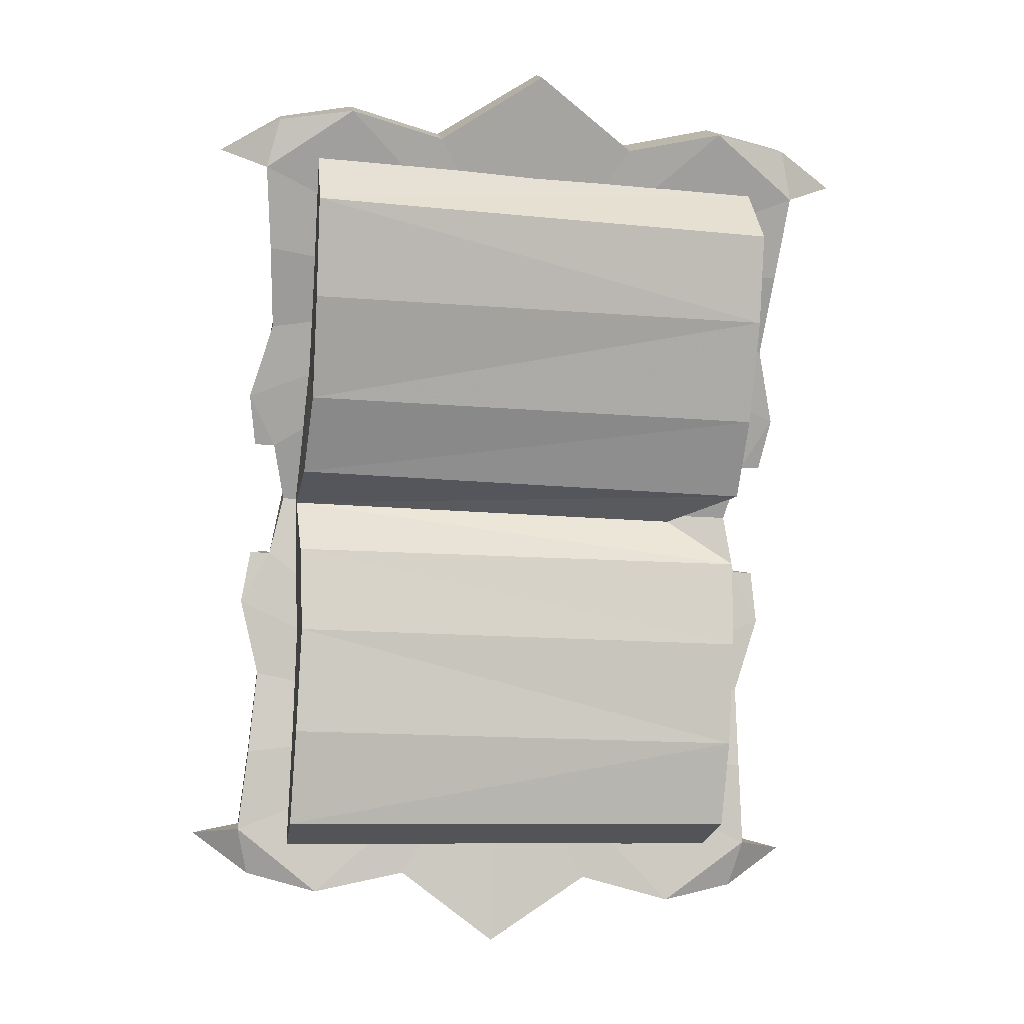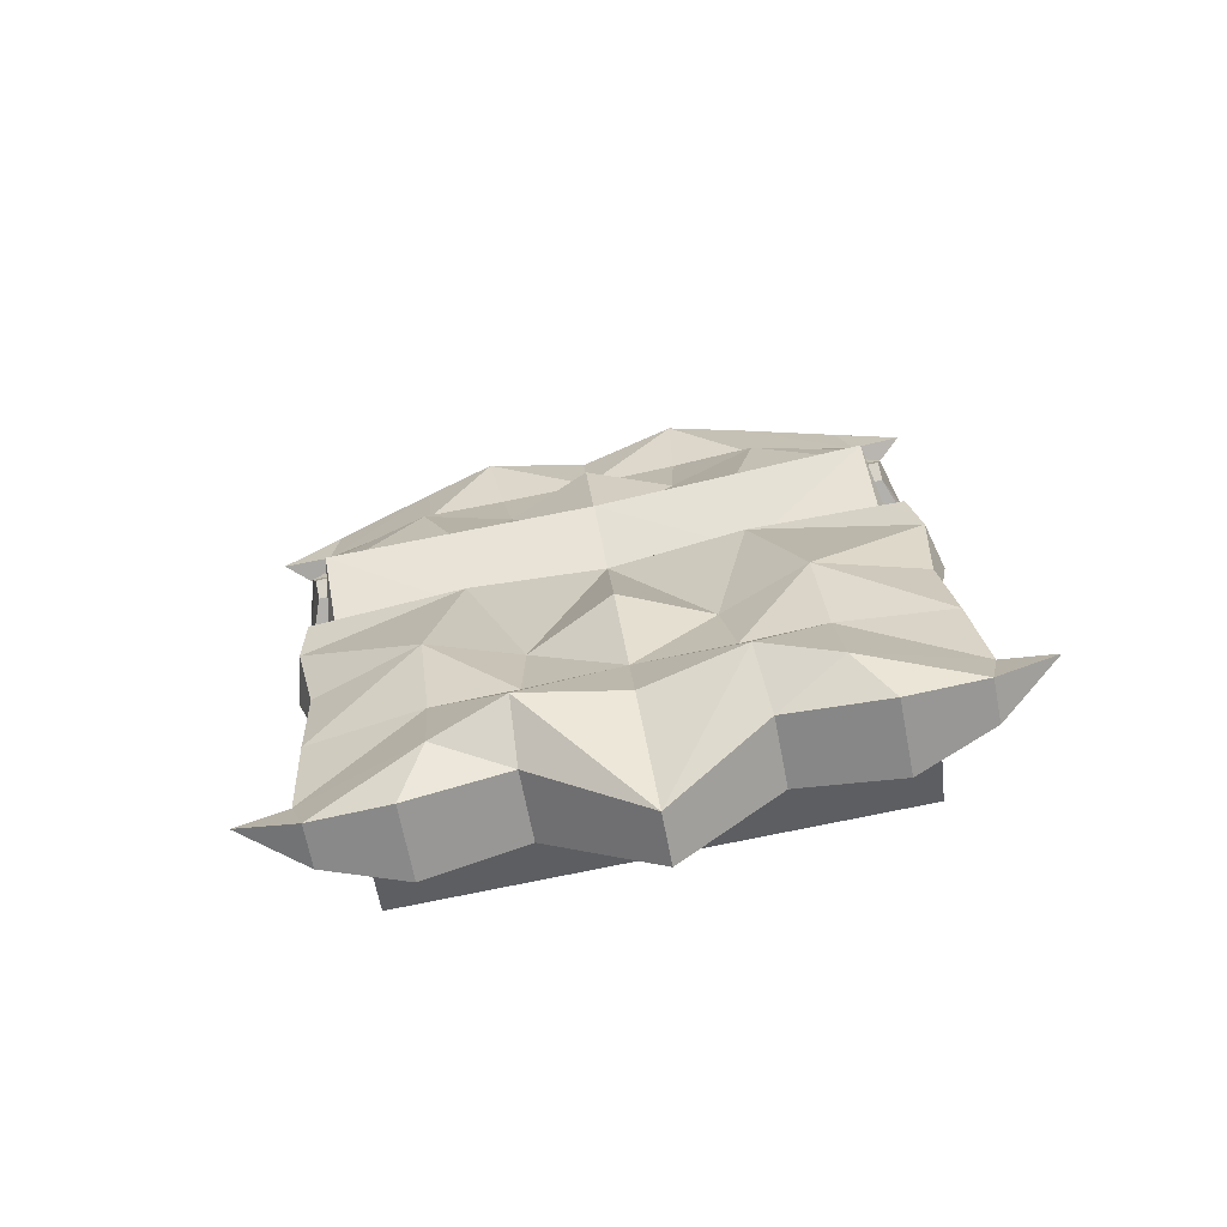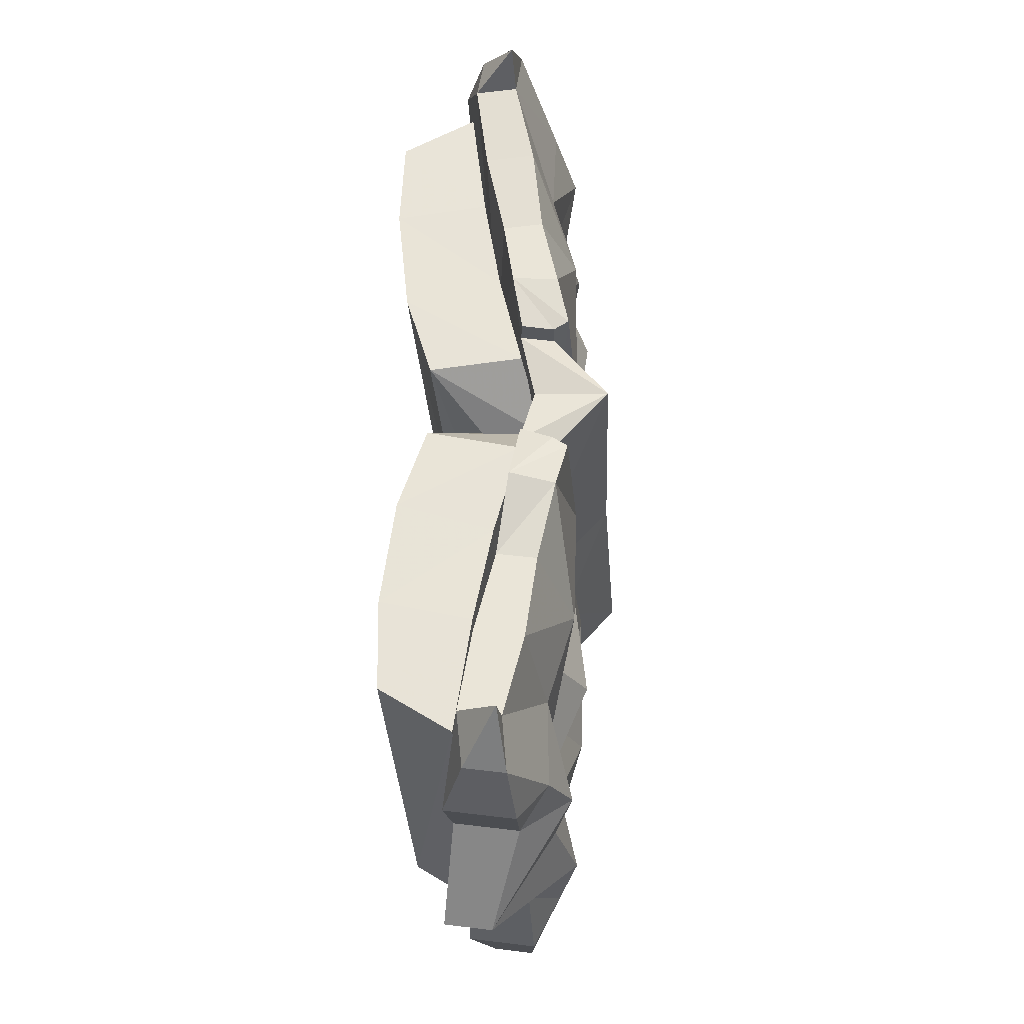
<metadata>
{"format":"obj","ext":"obj","renderer":"f3d","projection":"perspective","resolution":1024,"background":"white","views":[{"elev":8.7,"azim":156.7,"up":"+Z"},{"elev":-73.6,"azim":-5.5,"up":"+Z"},{"elev":-32.3,"azim":-104.0,"up":"+Z"}]}
</metadata>
<code>
g common_leftHandShield_101550
v 0.5788 10.41 -8.292
v -13.74 14.66 -8.837
v -13.94 14.75 -5.967
v 0.2969 10.38 -5.117
v -14.65 13.5 0.07587
v -13.21 11.31 1.421
v -0.9864 6.844 2.209
v -0.4458 8.822 0.8624
v -14.28 14.34 -2.559
v -0.1518 9.778 -1.725
v 0.5788 10.41 -8.292
v 0.08178 8.332 -9.673
v -14.19 12.51 -10.22
v -13.74 14.66 -8.837
v -13.74 14.66 -8.837
v -14.19 12.51 -10.22
v -14.59 12.05 -6.558
v -13.94 14.75 -5.967
v 0.2969 10.38 -5.117
v -0.3975 7.836 -5.47
v 0.08178 8.332 -9.673
v 0.5788 10.41 -8.292
v -15.31 10.71 -0.4449
v -14.65 13.5 0.07587
v -14.28 14.34 -2.559
v -14.92 11.47 -3.43
v -0.4458 8.822 0.8624
v -0.9864 6.844 2.209
v -1.349 5.426 2.181
v -1.144 6.138 0.4848
v -0.1518 9.778 -1.725
v -0.7905 7.171 -2.579
v -13.65 9.495 1.387
v -13.21 11.31 1.421
v -14.59 12.05 -6.558
v -14.19 12.51 -10.22
v 0.08178 8.332 -9.673
v -0.3975 7.836 -5.47
v -0.7905 7.171 -2.579
v -1.144 6.138 0.4848
v -15.31 10.71 -0.4449
v -14.92 11.47 -3.43
v -1.349 5.426 2.181
v -13.65 9.495 1.387
v -0.8061 10.35 12.85
v -0.6713 10.33 9.66
v -14.9 14.71 8.67
v -15.08 14.6 11.54
v -14.81 13.5 2.581
v -0.6269 8.814 3.627
v -0.6733 9.755 6.236
v -14.79 14.32 5.247
v -0.8061 10.35 12.85
v -15.08 14.6 11.54
v -15.7 12.44 12.84
v -1.478 8.263 14.14
v -15.08 14.6 11.54
v -14.9 14.71 8.67
v -15.62 12 9.157
v -15.7 12.44 12.84
v -0.6713 10.33 9.66
v -0.8061 10.35 12.85
v -1.478 8.263 14.14
v -1.405 7.791 9.905
v -15.54 10.7 2.994
v -15.54 11.44 6.009
v -14.79 14.32 5.247
v -14.81 13.5 2.581
v -0.6269 8.814 3.627
v -1.368 6.128 3.894
v -0.6733 9.755 6.236
v -1.417 7.143 6.984
v -15.62 12 9.157
v -1.405 7.791 9.905
v -1.478 8.263 14.14
v -15.7 12.44 12.84
v -1.417 7.143 6.984
v -15.54 11.44 6.009
v -15.54 10.7 2.994
v -1.368 6.128 3.894
v -13.47 8.384 -5.397
v -10.67 8.476 -8.231
v -10.63 8.359 -5.591
v -15.75 11.17 -12.19
v -12.91 9.131 -11.07
v -16.17 11.42 -10.57
v -13.06 9.19 -8.301
v -17.66 11.96 -11.04
v -13.45 10.29 -12.55
v -10.54 9.457 -11.6
v -10.95 7.835 -10.54
v -8.434 6.544 -5.163
v -8.559 7.1 -0.629
v -7.799 7.545 -10.29
v -7.924 7.632 -7.958
v -6.999 9.486 -13.56
v -12.55 7.997 -0.9245
v -16.02 11.59 -4.94
v -15.85 12.25 -7.641
v -16.29 10.75 -7.865
v -16.38 10.36 -5.123
v -9.949 11.47 -11.3
v -10.54 9.457 -11.6
v -13.45 10.29 -12.55
v -12.81 12.45 -12.23
v -15.75 11.17 -12.19
v -15.37 12.44 -12
v -15.79 12.71 -10.38
v -17.66 11.96 -11.04
v -16.17 11.42 -10.57
v -17.66 11.96 -11.04
v -6.559 10.98 -13.34
v -6.999 9.486 -13.56
v -16.29 10.75 -7.865
v -12.39 8.609 -0.5789
v -16.17 9.754 -0.8234
v -16.95 9.495 -1.189
v -12.55 7.997 -0.9245
v -16.83 9.954 -0.8666
v -16.94 11.42 -2.496
v -16.95 9.495 -1.189
v -8.44 7.56 -0.3063
v -8.559 7.1 -0.629
v -16.24 10.9 -0.7109
v -16.91 11.03 -0.7628
v -16.83 9.954 -0.8666
v -8.44 7.56 -0.3063
v -9.078 5.878 1.676
v -12.39 8.609 -0.5789
v -16.99 9.918 -2.681
v -16.38 10.36 -5.123
v -16.99 9.918 -2.681
v -7.413 9.759 -5.878
v -15.79 12.71 -10.38
v -15.85 12.25 -7.641
v -9.949 11.47 -11.3
v -12.81 12.45 -12.23
v -6.559 10.98 -13.34
v -16.02 11.59 -4.94
v -16.24 10.9 -0.7109
v -8.438 8 1.724
v -15.37 12.44 -12
v -17.66 11.96 -11.04
v -16.94 11.42 -2.496
v -16.91 11.03 -0.7628
v -16.24 10.9 -0.7109
v -16.91 11.03 -0.7628
v -16.8 8.067 1.177
v -16.11 10.34 1.229
v -16.24 10.9 -0.7109
v -16.17 9.754 -0.8234
v -16.95 9.495 -1.189
v -16.11 10.34 1.229
v -16.8 8.067 1.177
v -16.17 9.754 -0.8234
v -16.94 11.42 -2.496
v -5.156 6.803 -7.874
v -3.233 5.28 -4.735
v -5.573 6.827 -5.264
v -2.616 6.009 -10.4
v 0.9832 6.095 -11.11
v 1.284 6.131 -9.441
v -2.789 6.077 -7.637
v 2.864 5.733 -9.708
v -1.359 6.622 -11.77
v -5.013 6.036 -10.15
v -4.326 7.573 -11.2
v -4.737 5.628 -0.4195
v 0.5823 6.555 -3.867
v 0.2229 5.331 -4.05
v 0.6865 5.6 -6.768
v 1.128 7.104 -6.544
v -3.735 9.588 -10.9
v -0.7238 8.786 -11.45
v -1.359 6.622 -11.77
v -4.326 7.573 -11.2
v 1.356 7.365 -10.92
v 0.9832 6.095 -11.11
v 2.864 5.733 -9.708
v 1.662 7.421 -9.249
v 1.284 6.131 -9.441
v 2.864 5.733 -9.708
v 0.6865 5.6 -6.768
v -4.573 6.241 -0.07388
v -4.737 5.628 -0.4195
v -0.2477 4.431 -0.1097
v -0.7942 5.094 0.1702
v 0.9638 5.986 -1.338
v -0.1294 4.89 0.213
v -0.2477 4.431 -0.1097
v -0.1294 4.89 0.213
v 0.5138 5.746 0.3631
v -0.1074 6.011 0.3321
v -4.573 6.241 -0.07388
v 0.1973 4.707 -1.57
v 0.2229 5.331 -4.05
v 0.1973 4.707 -1.57
v 1.662 7.421 -9.249
v 1.128 7.104 -6.544
v -3.735 9.588 -10.9
v -0.7238 8.786 -11.45
v 0.5823 6.555 -3.867
v -0.1074 6.011 0.3321
v 2.864 5.733 -9.708
v 1.356 7.365 -10.92
v 0.5138 5.746 0.3631
v 0.9638 5.986 -1.338
v -0.1074 6.011 0.3321
v 0.5138 5.746 0.3631
v -1.443 3.412 2.169
v -0.7942 5.094 0.1702
v -0.1074 6.011 0.3321
v -0.7566 5.686 2.221
v -0.2477 4.431 -0.1097
v -0.7566 5.686 2.221
v -1.443 3.412 2.169
v -0.7942 5.094 0.1702
v 0.9638 5.986 -1.338
v -11.95 8.419 11.31
v -14.36 8.345 8.13
v -11.56 8.317 8.694
v -14.54 9.057 13.83
v -17.5 11.09 14.58
v -17.71 11.35 12.92
v -14.32 9.133 11.07
v -19.25 11.89 13.19
v -15.27 10.21 15.24
v -12.53 7.765 13.55
v -12.26 9.38 14.67
v -8.864 7.087 4.037
v -9.332 6.504 8.545
v -9.191 7.576 11.39
v -9.373 7.475 13.72
v -9.007 9.397 17.08
v -12.86 7.983 3.814
v -16.82 11.55 7.364
v -17.2 10.33 7.491
v -17.47 10.69 10.22
v -17.01 12.2 10.07
v -11.64 11.4 14.46
v -14.6 12.37 15.01
v -15.27 10.21 15.24
v -12.26 9.38 14.67
v -17.11 12.36 14.45
v -17.5 11.09 14.58
v -19.25 11.89 13.19
v -17.31 12.65 12.79
v -17.71 11.35 12.92
v -19.25 11.89 13.19
v -8.542 10.9 16.92
v -9.007 9.397 17.08
v -17.47 10.69 10.22
v -12.65 8.598 3.496
v -12.86 7.983 3.814
v -17.26 9.481 3.511
v -16.43 9.742 3.252
v -17.42 11.39 4.818
v -17.1 9.942 3.209
v -17.26 9.481 3.511
v -8.705 7.548 3.735
v -8.864 7.087 4.037
v -17.1 9.942 3.209
v -17.16 11.02 3.103
v -16.5 10.89 3.137
v -8.705 7.548 3.735
v -12.65 8.598 3.496
v -17.49 9.896 4.988
v -17.2 10.33 7.491
v -17.49 9.896 4.988
v -17.31 12.65 12.79
v -8.415 9.714 9.405
v -17.01 12.2 10.07
v -11.64 11.4 14.46
v -14.6 12.37 15.01
v -8.542 10.9 16.92
v -16.82 11.55 7.364
v -16.5 10.89 3.137
v -19.25 11.89 13.19
v -17.11 12.36 14.45
v -17.16 11.02 3.103
v -17.42 11.39 4.818
v -16.5 10.89 3.137
v -17.16 11.02 3.103
v -16.43 9.742 3.252
v -16.5 10.89 3.137
v -17.26 9.481 3.511
v -16.43 9.742 3.252
v -17.42 11.39 4.818
v -4.12 5.241 8.792
v -6.436 6.746 11.66
v -6.509 6.785 9.02
v -0.7711 6.016 15.67
v -4.247 5.936 14.5
v -0.2557 6.063 14.05
v -4.058 6.021 11.73
v 1.276 5.663 14.52
v -3.18 6.541 16.02
v -6.048 7.496 15.07
v -6.591 5.966 13.94
v -5.047 5.614 4.319
v -0.2238 6.519 8.437
v -0.03226 7.052 11.16
v -0.4986 5.547 11.32
v -0.6036 5.294 8.564
v -5.423 9.513 14.87
v -6.048 7.496 15.07
v -3.18 6.541 16.02
v -2.509 8.706 15.79
v -0.7711 6.016 15.67
v -0.3771 7.288 15.53
v 0.1441 7.353 13.92
v 1.276 5.663 14.52
v -0.2557 6.063 14.05
v 1.276 5.663 14.52
v -0.4986 5.547 11.32
v -4.84 6.229 4.001
v -1.061 5.082 4.246
v -0.5557 4.418 4.591
v -5.047 5.614 4.319
v -0.3964 4.879 4.289
v 0.4846 5.965 5.976
v -0.5557 4.418 4.591
v -0.3595 6 4.18
v 0.2605 5.735 4.229
v -0.3964 4.879 4.289
v -4.84 6.229 4.001
v -0.3052 4.685 6.099
v -0.6036 5.294 8.564
v -0.3052 4.685 6.099
v 0.1441 7.353 13.92
v -0.03226 7.052 11.16
v -5.423 9.513 14.87
v -2.509 8.706 15.79
v -0.2238 6.519 8.437
v -0.3595 6 4.18
v -0.3771 7.288 15.53
v 1.276 5.663 14.52
v 0.4846 5.965 5.976
v 0.2605 5.735 4.229
v -0.3595 6 4.18
v 0.2605 5.735 4.229
v -0.3595 6 4.18
v -1.061 5.082 4.246
v -0.5557 4.418 4.591
v -1.061 5.082 4.246
v 0.4846 5.965 5.976
f 1 2 3
f 3 4 1
f 5 6 7
f 7 8 5
f 3 9 10
f 10 4 3
f 11 12 13
f 13 14 11
f 15 16 17
f 17 18 15
f 19 20 21
f 21 22 19
f 23 24 25
f 25 26 23
f 27 28 29
f 29 30 27
f 18 17 26
f 26 25 18
f 31 32 20
f 20 19 31
f 9 5 8
f 8 10 9
f 27 30 32
f 32 31 27
f 33 34 24
f 24 23 33
f 35 36 37
f 37 38 35
f 39 40 41
f 41 42 39
f 42 35 38
f 39 42 38
f 40 43 44
f 44 41 40
f 45 46 47
f 47 48 45
f 49 50 7
f 7 6 49
f 47 46 51
f 51 52 47
f 53 54 55
f 55 56 53
f 57 58 59
f 59 60 57
f 61 62 63
f 63 64 61
f 65 66 67
f 67 68 65
f 69 70 29
f 29 28 69
f 58 67 66
f 66 59 58
f 71 61 64
f 64 72 71
f 52 51 50
f 50 49 52
f 69 71 72
f 72 70 69
f 33 65 68
f 68 34 33
f 73 74 75
f 75 76 73
f 77 78 79
f 79 80 77
f 73 78 74
f 78 77 74
f 80 79 44
f 44 43 80
f 81 82 83
f 84 85 86
f 87 86 85
f 88 84 86
f 84 89 85
f 85 89 90
f 90 91 85
f 92 93 83
f 94 95 91
f 96 91 90
f 93 97 83
f 95 92 83
f 98 99 100
f 100 101 98
f 102 103 104
f 104 105 102
f 105 104 106
f 106 107 105
f 108 109 110
f 107 106 111
f 112 113 103
f 103 102 112
f 87 85 91
f 91 82 87
f 87 81 114
f 99 108 110
f 110 100 99
f 95 83 82
f 81 83 97
f 87 114 86
f 115 116 117
f 117 118 115
f 119 120 121
f 122 115 118
f 118 123 122
f 116 124 125
f 125 126 116
f 127 128 129
f 130 81 97
f 130 131 81
f 98 101 132
f 132 120 98
f 133 134 135
f 133 136 137
f 133 138 136
f 133 135 139
f 133 140 141
f 142 143 134
f 137 142 134
f 144 145 146
f 120 132 121
f 119 147 120
f 148 149 150
f 150 151 148
f 116 126 117
f 130 97 152
f 140 153 141
f 154 129 128
f 154 155 129
f 96 94 91
f 81 87 82
f 81 131 114
f 133 137 134
f 133 156 140
f 133 139 156
f 95 82 91
f 157 158 159
f 160 161 162
f 162 163 160
f 161 164 162
f 165 161 160
f 160 166 167
f 167 165 160
f 93 92 159
f 95 94 166
f 166 96 167
f 168 93 159
f 92 95 159
f 169 170 171
f 171 172 169
f 173 174 175
f 175 176 173
f 174 177 178
f 178 175 174
f 179 180 181
f 178 177 182
f 112 173 176
f 176 113 112
f 163 157 166
f 166 160 163
f 158 163 183
f 172 171 181
f 181 180 172
f 159 95 157
f 159 158 168
f 183 163 162
f 184 185 186
f 186 187 184
f 188 189 190
f 122 123 185
f 185 184 122
f 187 191 192
f 192 193 187
f 128 127 194
f 158 195 168
f 196 195 158
f 169 188 197
f 197 170 169
f 198 133 199
f 200 133 201
f 138 133 200
f 199 133 202
f 203 133 141
f 204 205 198
f 205 201 198
f 206 207 208
f 197 188 190
f 209 189 188
f 210 211 212
f 212 213 210
f 191 187 186
f 168 195 214
f 215 203 141
f 194 216 128
f 217 216 194
f 94 96 166
f 163 158 157
f 196 158 183
f 201 133 198
f 218 133 203
f 202 133 218
f 157 95 166
f 219 220 221
f 222 223 224
f 224 225 222
f 223 226 224
f 227 223 222
f 222 228 229
f 229 227 222
f 230 231 221
f 232 233 228
f 228 234 229
f 235 230 221
f 231 232 221
f 236 237 238
f 238 239 236
f 240 241 242
f 242 243 240
f 241 244 245
f 245 242 241
f 246 247 248
f 245 244 249
f 250 240 243
f 243 251 250
f 225 219 228
f 228 222 225
f 220 225 252
f 239 238 248
f 248 247 239
f 221 232 219
f 221 220 235
f 252 225 224
f 253 254 255
f 255 256 253
f 257 258 259
f 260 261 254
f 254 253 260
f 256 262 263
f 263 264 256
f 128 265 266
f 220 267 235
f 268 267 220
f 236 257 269
f 269 237 236
f 270 271 272
f 273 271 274
f 275 271 273
f 272 271 276
f 277 271 141
f 278 279 270
f 279 274 270
f 280 281 282
f 269 257 259
f 283 258 257
f 148 284 285
f 285 149 148
f 262 256 255
f 235 267 286
f 153 277 141
f 266 154 128
f 287 154 266
f 233 234 228
f 225 220 219
f 268 220 252
f 274 271 270
f 288 271 277
f 276 271 288
f 219 232 228
f 289 290 291
f 292 293 294
f 295 294 293
f 296 292 294
f 292 297 293
f 293 297 298
f 298 299 293
f 231 230 291
f 233 232 299
f 234 299 298
f 230 300 291
f 232 231 291
f 301 302 303
f 303 304 301
f 305 306 307
f 307 308 305
f 308 307 309
f 309 310 308
f 311 312 313
f 310 309 314
f 250 251 306
f 306 305 250
f 295 293 299
f 299 290 295
f 295 289 315
f 302 311 313
f 313 303 302
f 232 291 290
f 289 291 300
f 295 315 294
f 316 317 318
f 318 319 316
f 320 321 322
f 260 316 319
f 319 261 260
f 317 323 324
f 324 325 317
f 265 128 326
f 327 289 300
f 327 328 289
f 301 304 329
f 329 321 301
f 271 330 331
f 271 332 333
f 271 275 332
f 271 331 334
f 271 335 141
f 336 337 330
f 333 336 330
f 338 339 340
f 321 329 322
f 320 341 321
f 210 213 342
f 342 343 210
f 317 325 318
f 327 300 344
f 335 215 141
f 216 326 128
f 216 345 326
f 234 233 299
f 289 295 290
f 289 328 315
f 271 333 330
f 271 346 335
f 271 334 346
f 232 290 299
g woleigeca
v 0.6594 10.46 -8.324
v -13.78 14.74 -8.88
v -13.99 14.84 -5.966
v -13.99 14.84 -5.966
v 0.3826 10.43 -5.103
v 0.6594 10.46 -8.324
v -14.7 13.57 0.1273
v -13.25 11.4 1.419
v -0.8868 6.85 2.216
v -0.3687 8.862 0.9118
v -14.32 14.43 -2.546
v -0.06774 9.827 -1.702
v -0.06774 9.827 -1.702
v 0.3826 10.43 -5.103
v 0.6594 10.46 -8.324
v 0.1301 8.283 -9.746
v -14.25 12.49 -10.3
v -14.25 12.49 -10.3
v -13.78 14.74 -8.88
v 0.6594 10.46 -8.324
v -13.78 14.74 -8.88
v -14.25 12.49 -10.3
v -14.67 12 -6.575
v -13.99 14.84 -5.966
v 0.3826 10.43 -5.103
v -0.3469 7.75 -5.478
v 0.1301 8.283 -9.746
v 0.6594 10.46 -8.324
v -15.4 10.67 -0.4342
v -14.7 13.57 0.1273
v -14.32 14.43 -2.546
v -15.01 11.43 -3.451
v -0.3687 8.862 0.9118
v -0.8868 6.85 2.216
v -1.309 5.334 2.184
v -1.093 6.056 0.4598
v -0.06774 9.827 -1.702
v -0.7396 7.086 -2.597
v -14.7 13.57 0.1273
v -0.3687 8.862 0.9118
v -14.32 14.43 -2.546
v -13.71 9.414 1.383
v -13.25 11.4 1.419
v -14.67 12 -6.575
v -14.25 12.49 -10.3
v 0.1301 8.283 -9.746
v -0.3469 7.75 -5.478
v -0.7396 7.086 -2.597
v -1.093 6.056 0.4598
v -15.4 10.67 -0.4342
v -15.01 11.43 -3.451
v -1.309 5.334 2.184
v -13.71 9.414 1.383
v -0.7304 10.4 12.89
v -0.5845 10.38 9.658
v -14.95 14.8 8.664
v -14.95 14.8 8.664
v -15.12 14.68 11.58
v -0.7304 10.4 12.89
v -14.86 13.57 2.523
v -0.5441 8.855 3.588
v -0.8868 6.85 2.216
v -14.86 13.57 2.523
v -0.5845 10.38 9.658
v -0.587 9.804 6.224
v -0.587 9.804 6.224
v -14.83 14.41 5.228
v -0.7304 10.4 12.89
v -15.12 14.68 11.58
v -15.77 12.42 12.91
v -1.44 8.213 14.22
v -15.12 14.68 11.58
v -14.95 14.8 8.664
v -15.71 11.95 9.162
v -15.77 12.42 12.91
v -0.5845 10.38 9.658
v -0.7304 10.4 12.89
v -1.44 8.213 14.22
v -1.356 7.705 9.919
v -15.62 10.66 2.972
v -15.63 11.4 6.018
v -14.83 14.41 5.228
v -14.86 13.57 2.523
v -0.5441 8.855 3.588
v -1.32 6.045 3.925
v -0.587 9.804 6.224
v -1.369 7.058 7.008
v -14.83 14.41 5.228
v -0.5441 8.855 3.588
v -14.86 13.57 2.523
v -15.71 11.95 9.162
v -1.356 7.705 9.919
v -1.44 8.213 14.22
v -15.77 12.42 12.91
v -1.369 7.058 7.008
v -15.63 11.4 6.018
v -15.62 10.66 2.972
v -1.32 6.045 3.925
f 347 348 349
f 350 351 352
f 353 354 355
f 355 356 353
f 350 357 358
f 359 360 349
f 361 362 363
f 364 365 366
f 367 368 369
f 369 370 367
f 371 372 373
f 373 374 371
f 375 376 377
f 377 378 375
f 379 380 381
f 381 382 379
f 370 369 378
f 378 377 370
f 383 384 372
f 372 371 383
f 357 385 386
f 356 359 387
f 379 382 384
f 384 383 379
f 388 389 376
f 376 375 388
f 390 391 392
f 392 393 390
f 394 395 396
f 396 397 394
f 397 390 393
f 394 397 393
f 395 398 399
f 399 396 395
f 400 401 402
f 403 404 405
f 406 407 408
f 355 354 409
f 403 410 411
f 412 413 402
f 414 415 416
f 416 417 414
f 418 419 420
f 420 421 418
f 422 423 424
f 424 425 422
f 426 427 428
f 428 429 426
f 430 431 381
f 381 380 430
f 419 428 427
f 427 420 419
f 432 422 425
f 425 433 432
f 434 411 407
f 435 436 413
f 430 432 433
f 433 431 430
f 388 426 429
f 429 389 388
f 437 438 439
f 439 440 437
f 441 442 443
f 443 444 441
f 437 442 438
f 442 441 438
f 444 443 399
f 399 398 444

</code>
